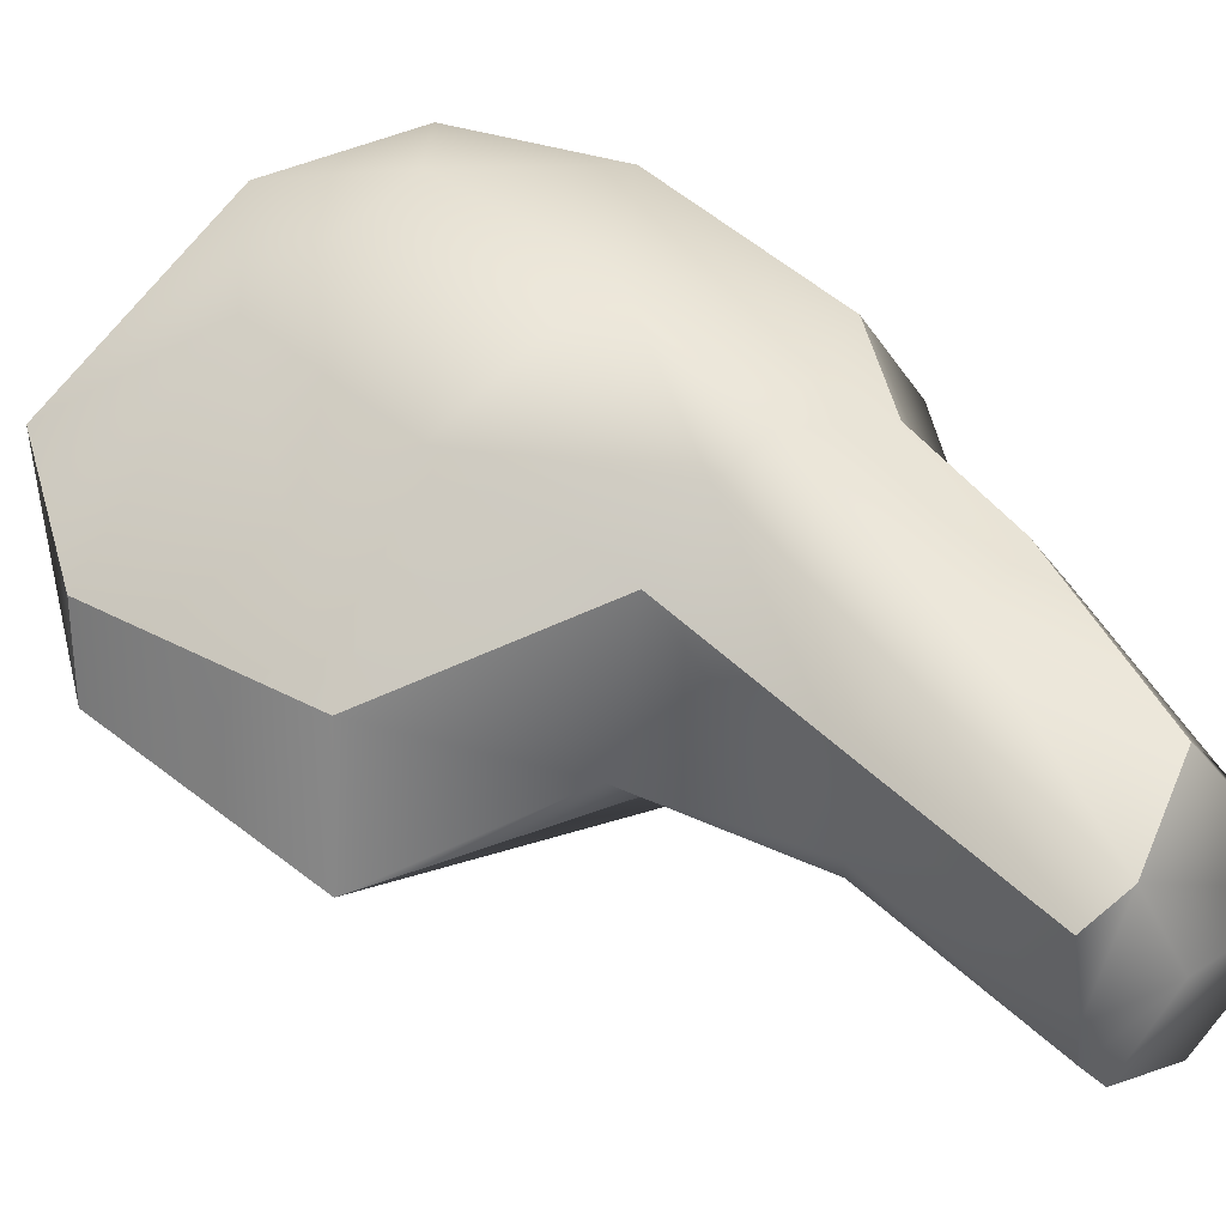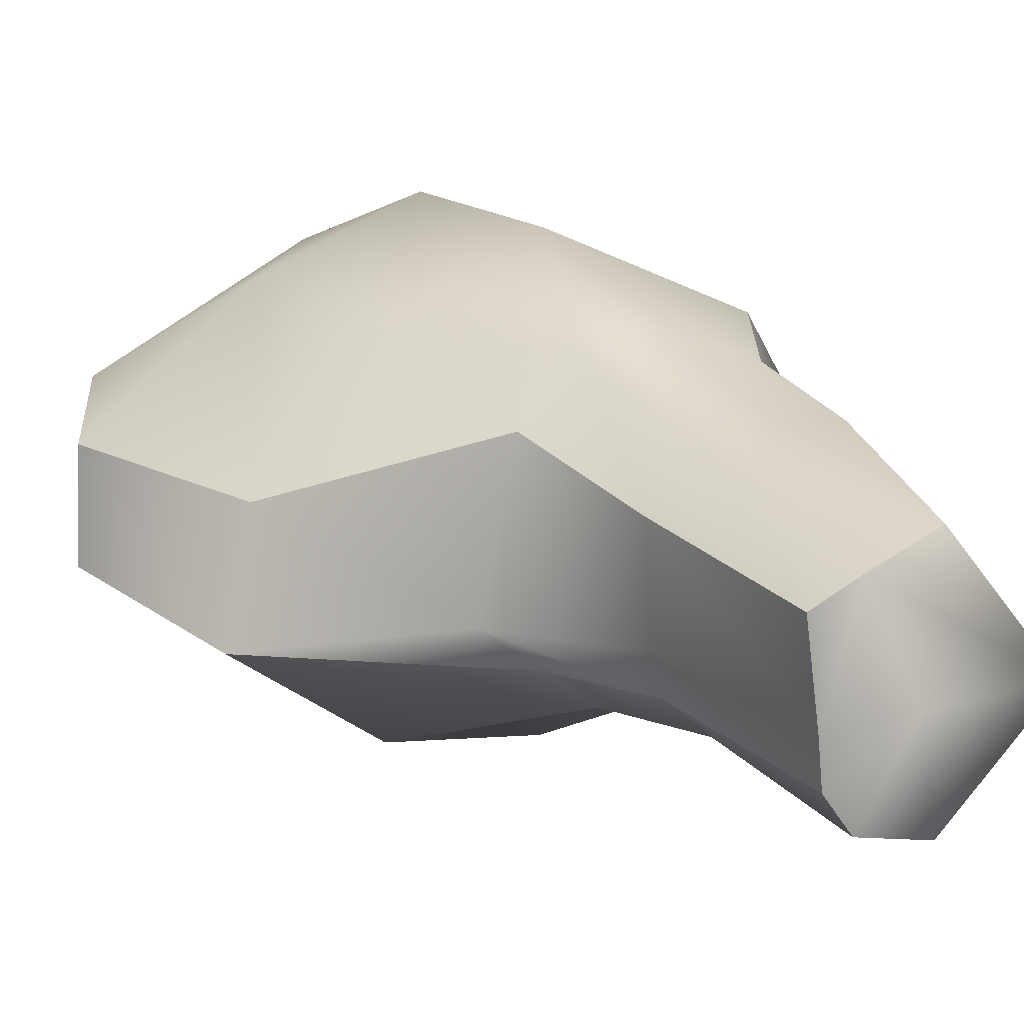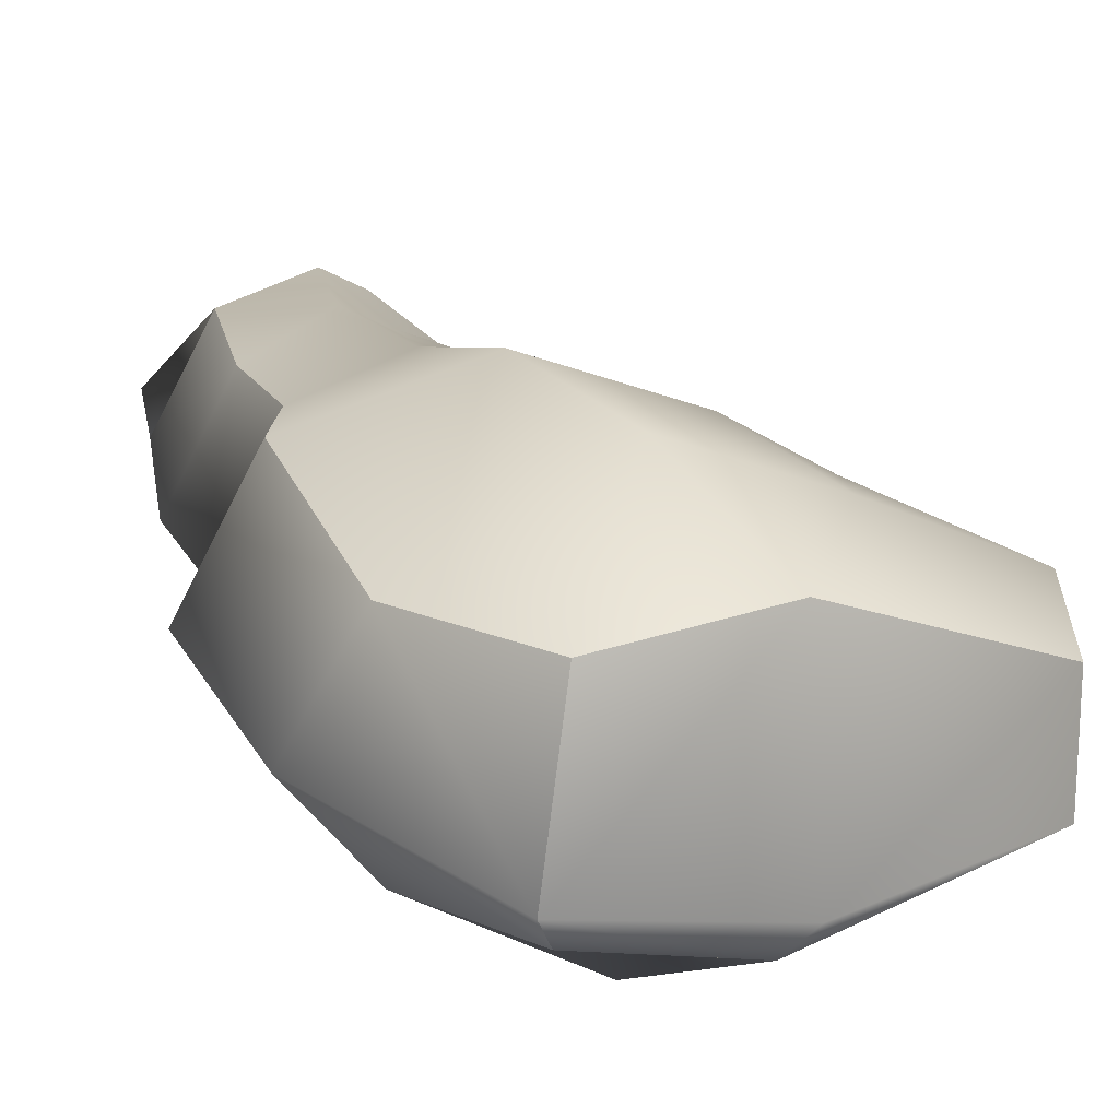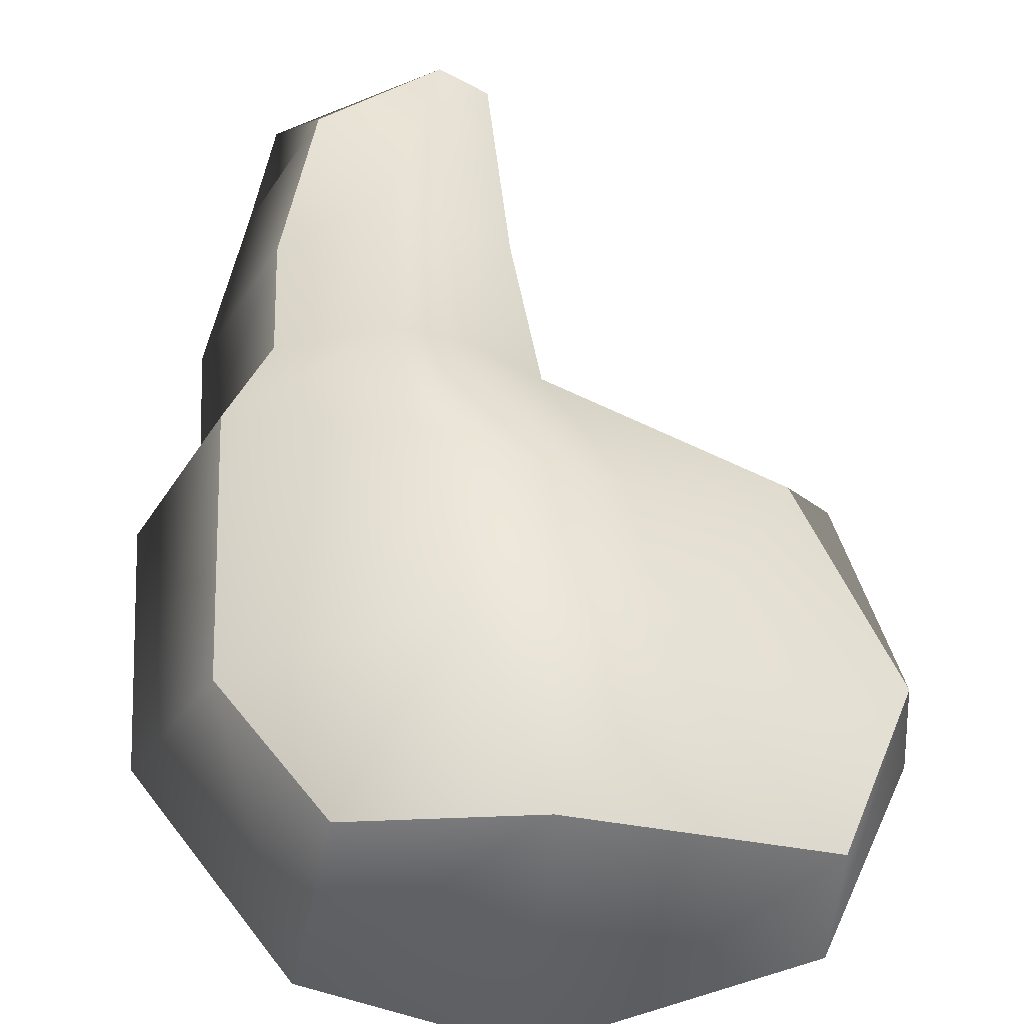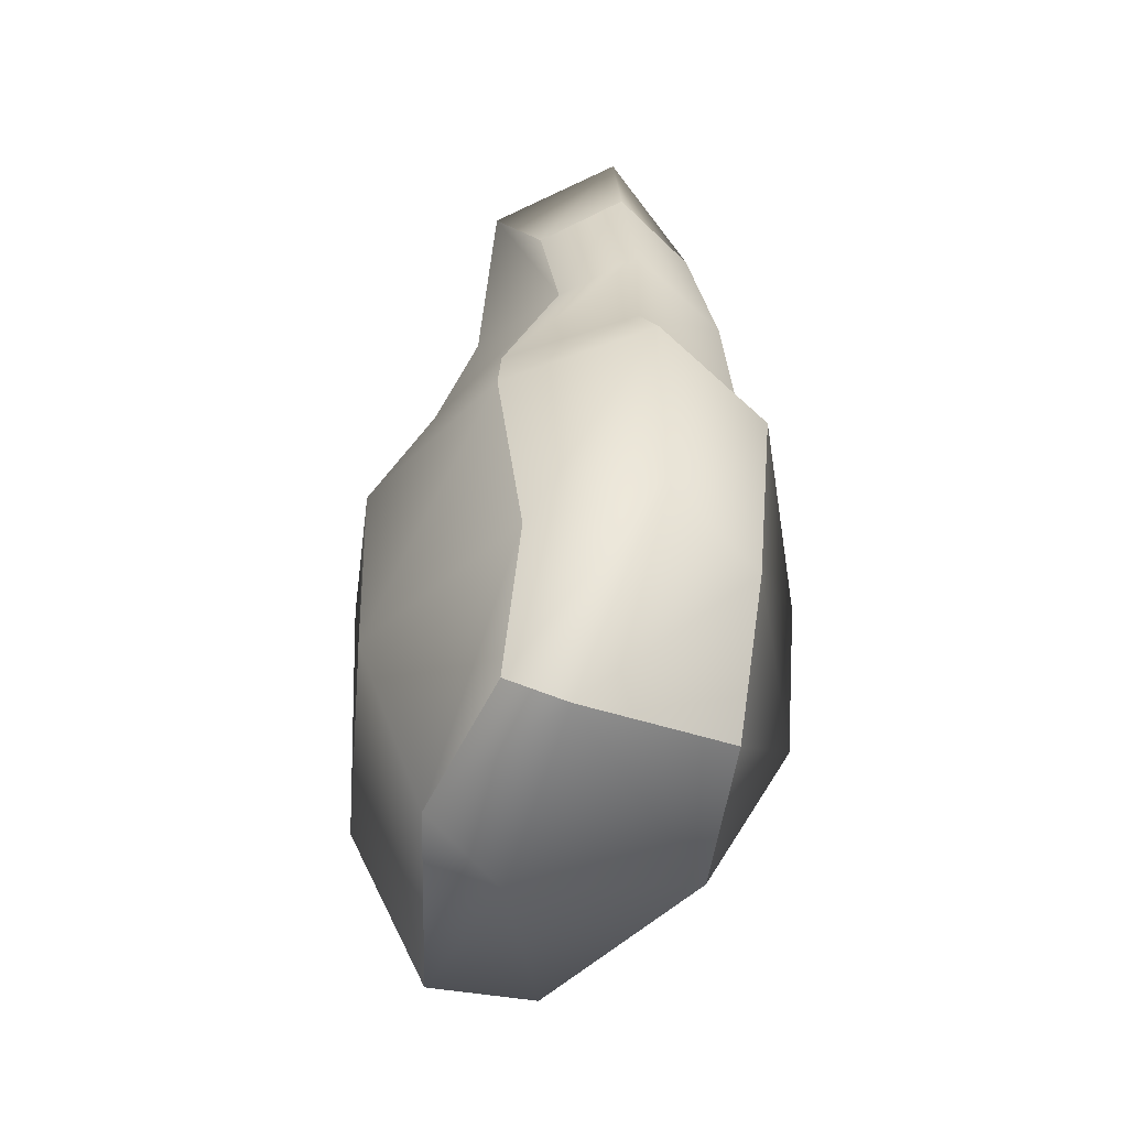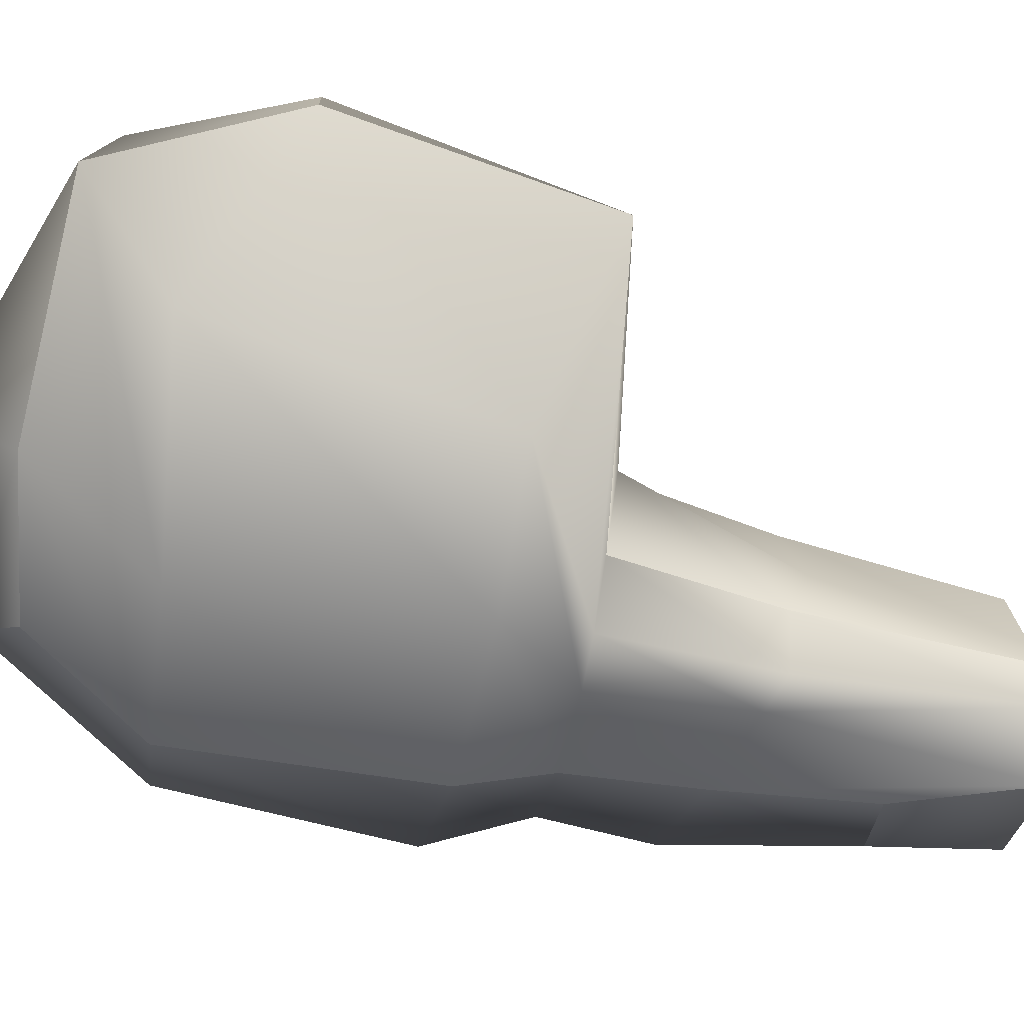
<metadata>
{"format":"obj","ext":"obj","renderer":"f3d","projection":"perspective","resolution":1024,"background":"white","views":[{"elev":47.7,"azim":141.2,"up":"+Z"},{"elev":21.0,"azim":153.6,"up":"+Z"},{"elev":24.4,"azim":-20.9,"up":"+Z"},{"elev":49.8,"azim":-1.5,"up":"+Z"},{"elev":-52.1,"azim":-106.2,"up":"+Y"},{"elev":-74.7,"azim":78.4,"up":"+Z"}]}
</metadata>
<code>
g default
v 6.558 1.584 -0.4239
v -2.145 -1.418 -0.9417
v 0.2283 14.25 -0.2709
v -2.461 12.32 -0.4739
v 6.403 1.516 1.655
v -1.988 -1.636 3.196
v 1.026 -1.847 3.584
v 0.7576 -1.813 -1.508
v -1.395 14.62 -1.183
v 5.175 -1.41 1.767
v 5.01 -1.759 -0.3993
v -0.2165 14.38 -0.973
v 0.4517 14.04 2.349
v -2.436 13 2.746
v -0.3621 14.16 2.81
v 0.2797 14.19 0.5664
v 0.6565 -3.315 -0.07965
v -2.677 -2.284 0.1003
v -3.727 12.48 0.9064
v -3.32 14.72 0.8825
v -1.082 14.62 0.8344
v 0.7448 10.16 2.416
v 0.7266 10.43 0.4011
v 0.3805 10.13 -0.5443
v -0.4011 10.26 -1.272
v -1.052 9.979 -1.376
v -2.88 9.614 -0.1944
v -4.403 9.125 0.9462
v -3.024 9.512 3.094
v -1.179 10.39 3.502
v -0.2788 10.24 3.05
v 1.155 6.886 2.741
v 1.953 7.096 -0.2707
v 0.8627 7.116 -1.205
v -0.1332 7.116 -2.036
v -1.033 7.116 -2.134
v -2.694 7.116 -1.261
v -4.317 7.113 0.9411
v -2.992 7.113 3.328
v -1.081 6.764 4.087
v -0.06359 6.766 3.77
v 4.955 5.415 1.734
v 5.847 6.495 -0.1817
v 2.845 5.53 -2.705
v 0.1141 5.616 -3.114
v -3.171 5.543 -1.439
v -5.236 5.342 0.9952
v -3.726 5.461 3.58
v -0.7654 3.978 4.995
v 2.281 3.887 3.696
v 3.519 0.1497 -2.243
v -0.4038 0.7462 -3.046
v -3.596 0.8495 -1.011
v -5.061 0.8495 0.9849
v -3.686 0.8495 3.146
v -0.07372 0.7384 4.919
v 2.751 0.4425 3.74
g obj_pillar_0
f 24 25 12 3
f 3 12 21 16
f 13 15 31 22
f 27 28 19 4
f 23 24 3 16
f 14 29 30
f 8 17 18 2
f 9 26 27 4
f 20 9 4 19
f 15 14 30 31
f 11 17 8
f 12 25 26 9
f 21 12 9 20
f 22 23 16 13
f 5 10 11 1
f 17 11 10 7
f 18 17 7 6
f 19 28 29 14
f 14 20 19
f 15 21 20 14
f 16 21 15 13
f 32 33 23 22
f 33 34 24 23
f 34 35 25 24
f 26 25 35 36
f 27 26 36 37
f 37 38 28 27
f 29 28 38 39
f 30 29 39 40
f 31 30 40 41
f 22 31 41 32
f 42 43 33 32
f 43 34 33
f 43 44 35 34
f 36 35 44 45
f 37 36 45 46
f 46 47 38 37
f 39 38 47 48
f 40 39 48 49
f 41 40 49 50
f 32 41 50 42
f 5 1 43 42
f 1 51 44 43
f 45 44 51 52
f 46 45 52 53
f 53 54 47 46
f 48 47 54 55
f 49 48 55 56
f 50 49 56 57
f 42 50 57 5
f 1 11 51
f 52 51 11 8
f 53 52 8 2
f 2 18 54 53
f 55 54 18 6
f 56 55 6 7
f 57 56 7 10
f 5 57 10

</code>
